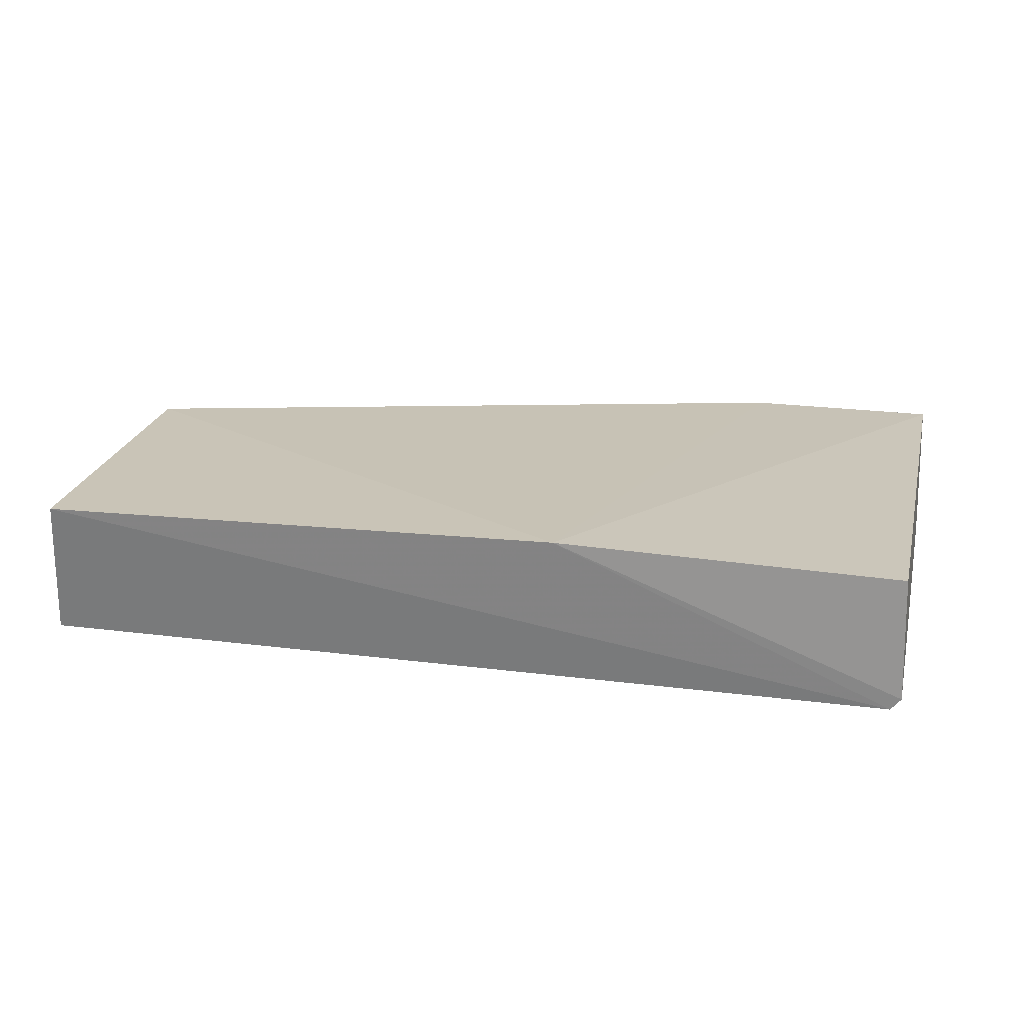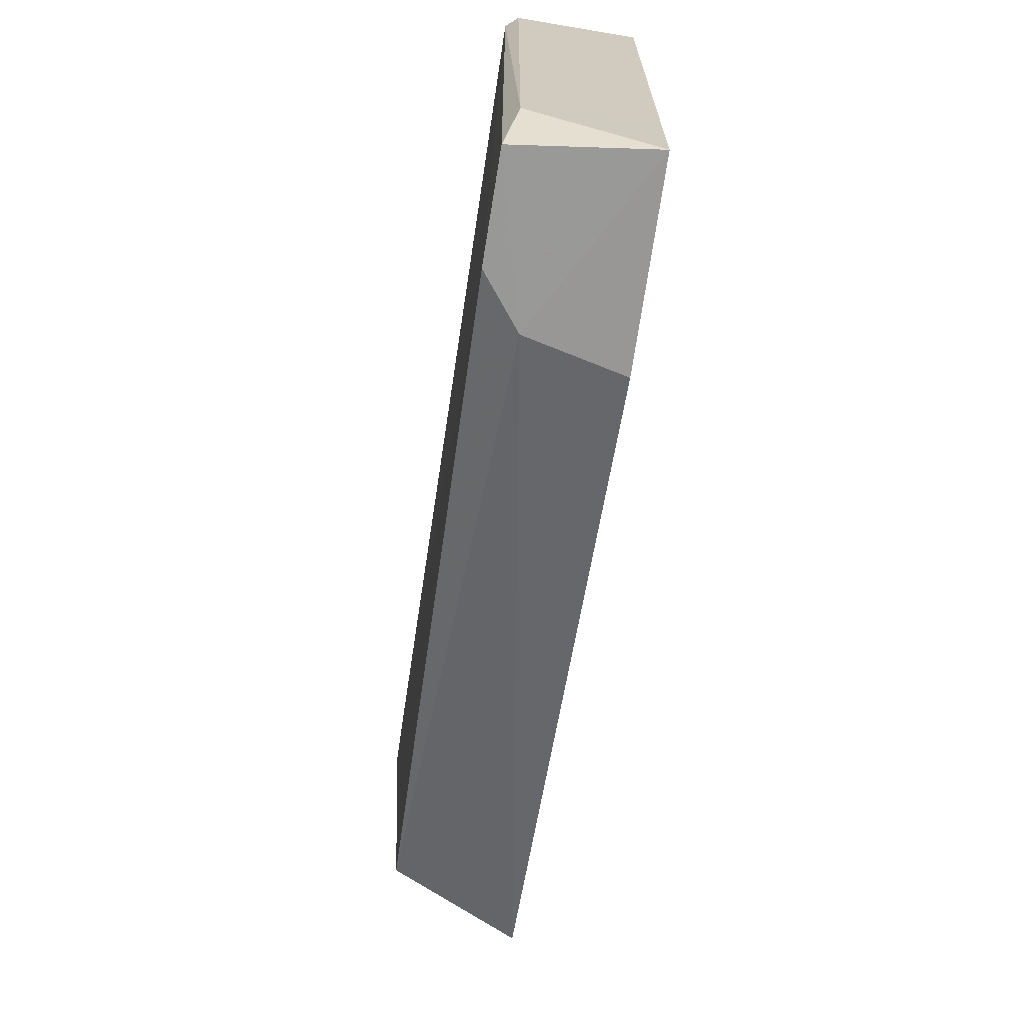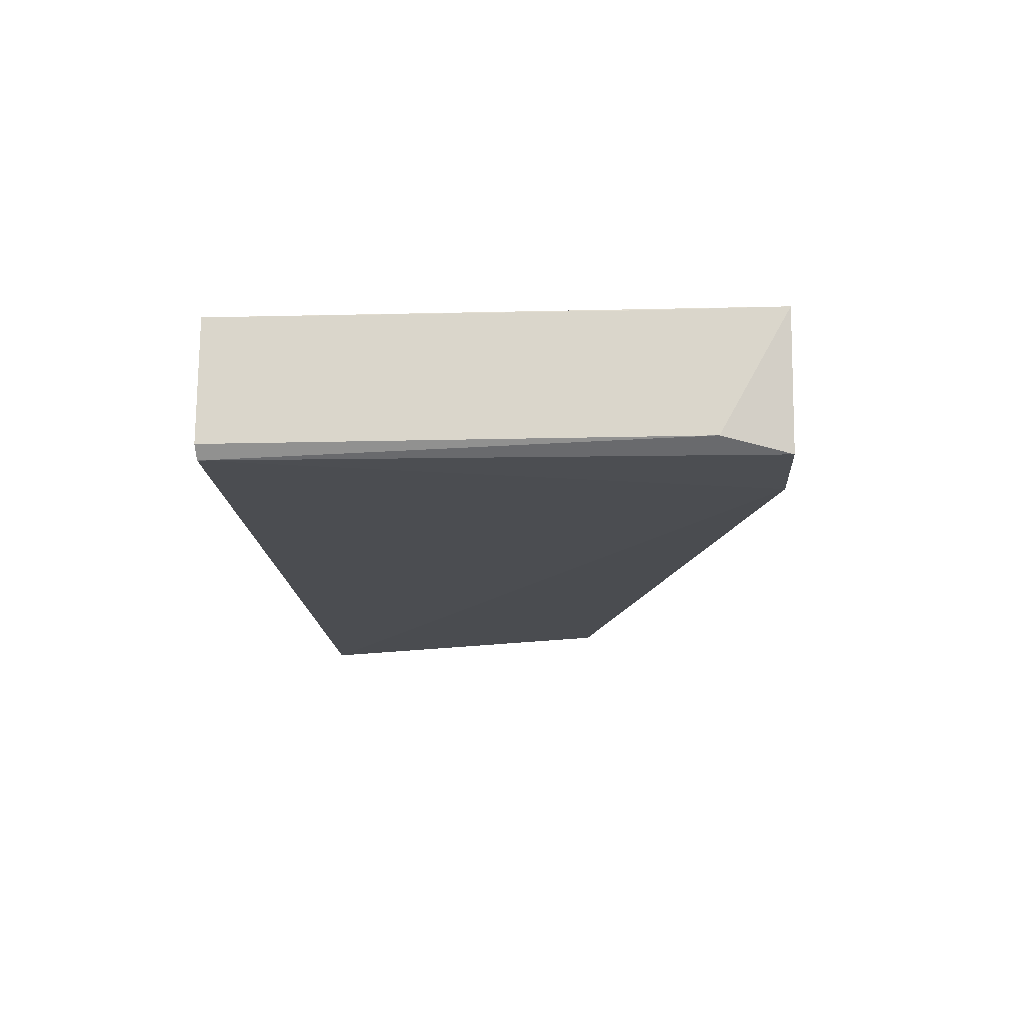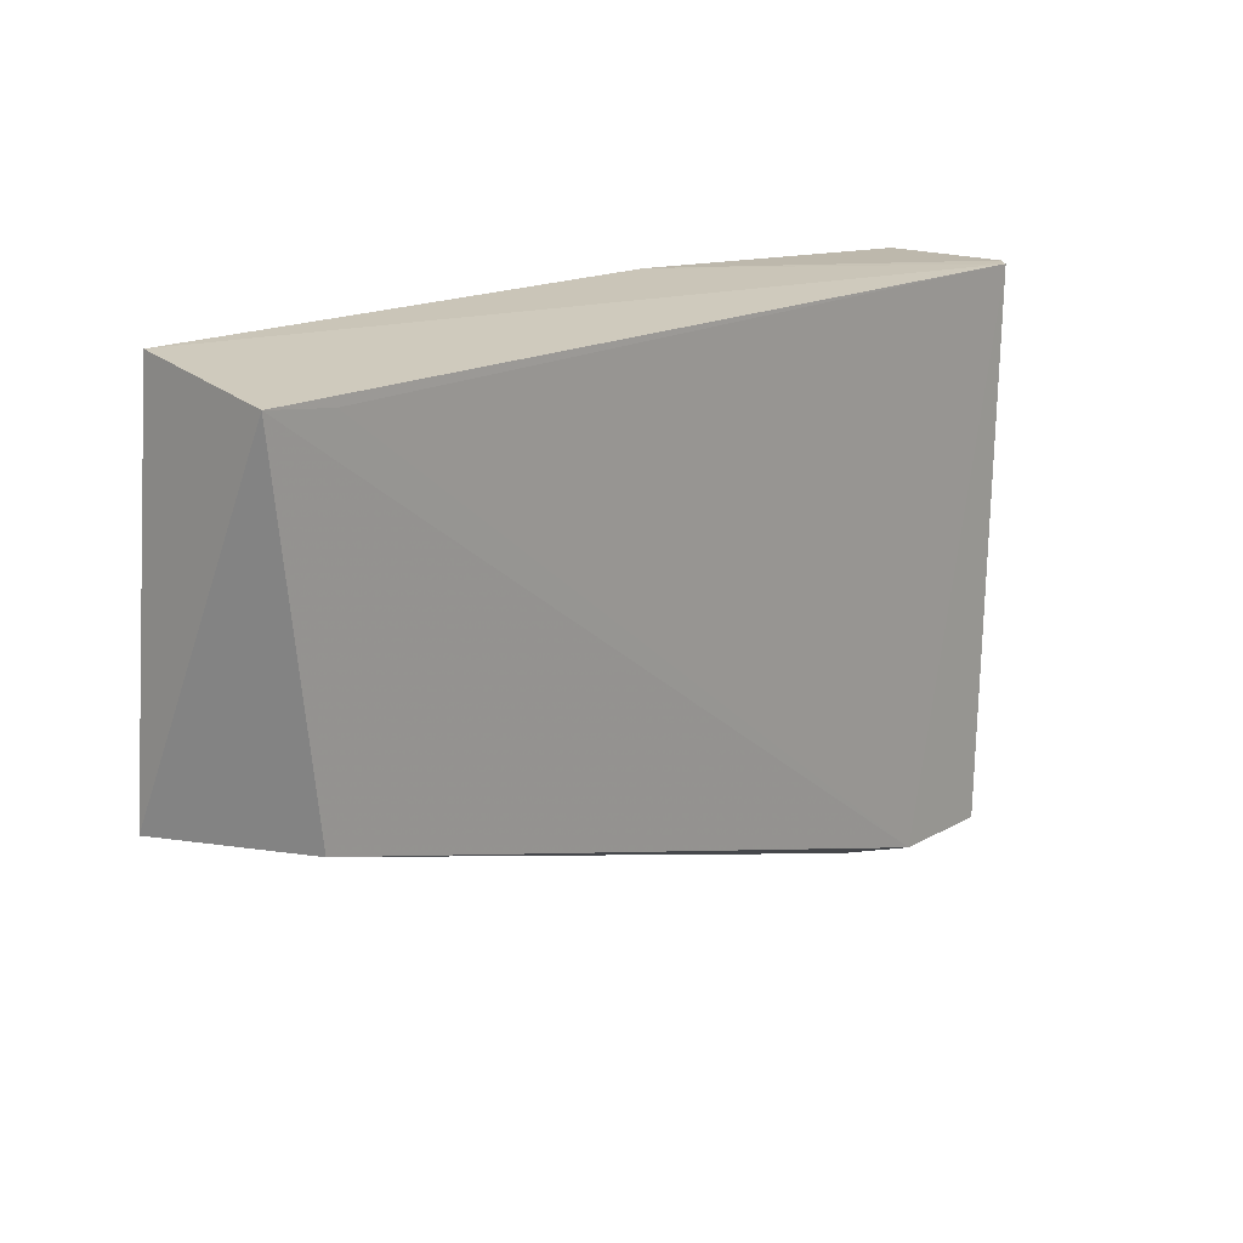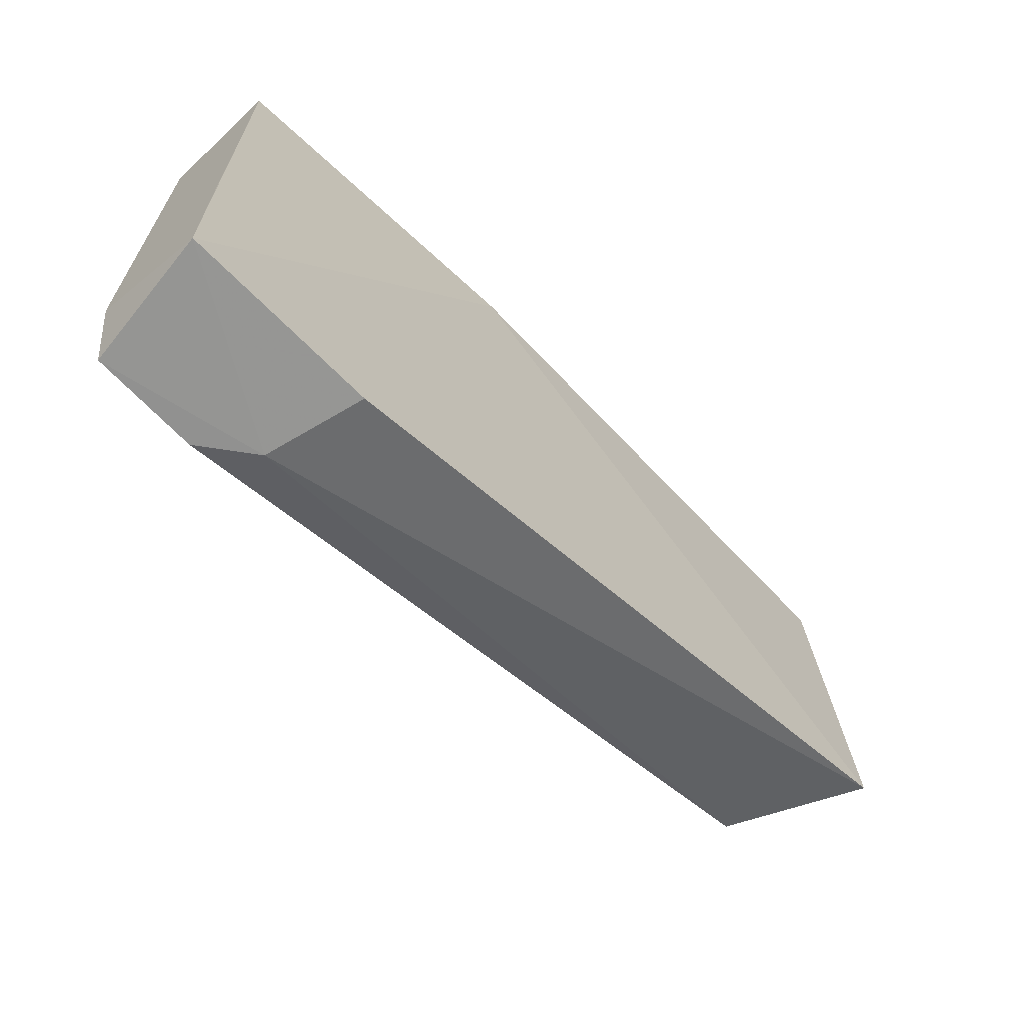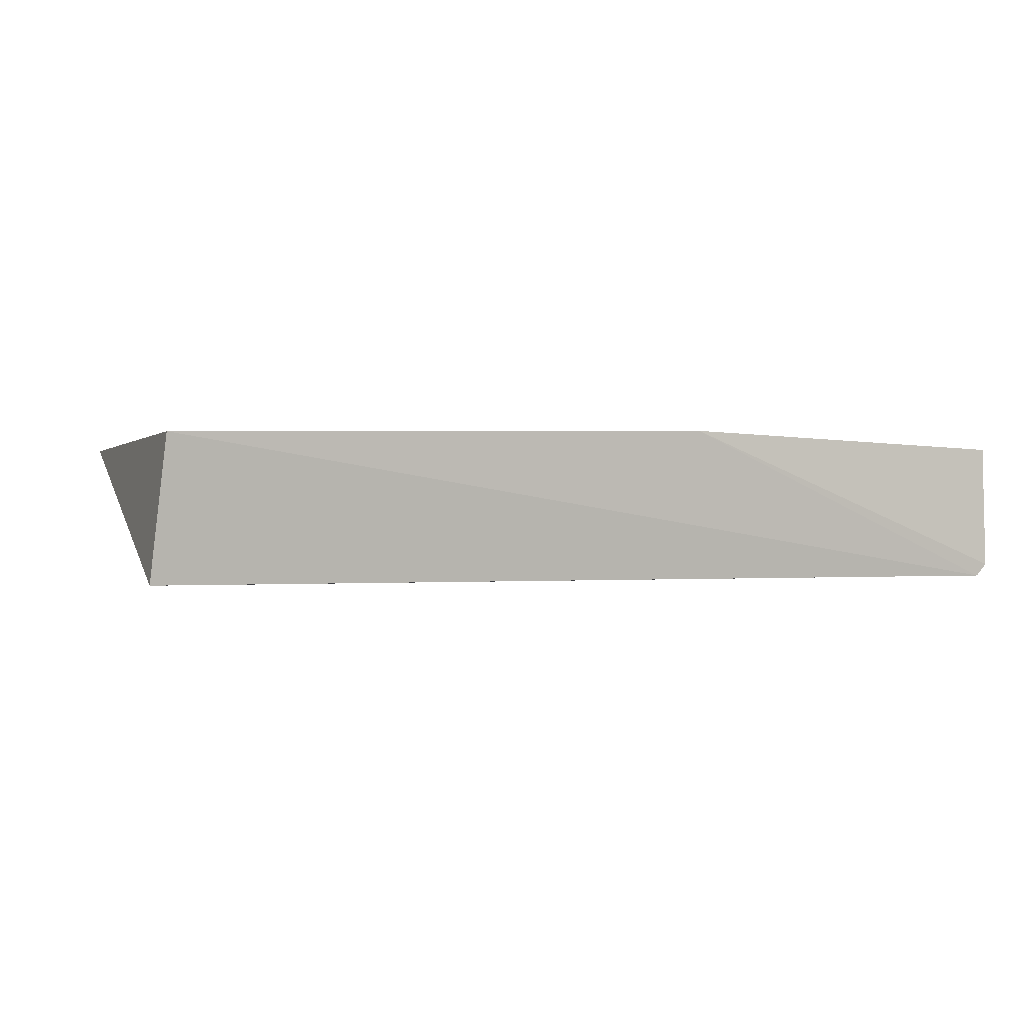
<metadata>
{"format":"obj","ext":"obj","renderer":"f3d","projection":"perspective","resolution":1024,"background":"white","views":[{"elev":20.3,"azim":14.2,"up":"+Y"},{"elev":-68.3,"azim":81.8,"up":"+Z"},{"elev":-15.6,"azim":93.4,"up":"+Y"},{"elev":16.7,"azim":-47.4,"up":"+Z"},{"elev":-67.3,"azim":134.5,"up":"+Z"},{"elev":-1.3,"azim":-17.8,"up":"+Y"}]}
</metadata>
<code>
v 0.1004 0.001517 0.03977
v 0.1006 -0.0048 0.03977
v 0.1 0.001581 0.0121
v 0.08991 0.001587 0.01209
v 0.05486 -0.005761 0.03973
v 0.08298 0.002164 0.04063
v 0.1001 0.001503 0.01906
v 0.09922 -0.005396 0.01213
v 0.05404 0.001568 0.02246
v 0.0555 0.001566 0.04085
v 0.1002 -0.004725 0.0156
v 0.1 -0.00544 0.03973
v 0.09117 -0.003465 0.01206
v 0.09383 -0.005483 0.01213
v 0.05826 -0.005749 0.0393
v 0.05742 -0.00524 0.02244
f 6 1 3
f 6 3 4
f 6 2 1
f 7 1 2
f 7 3 1
f 9 6 4
f 10 9 5
f 10 6 9
f 11 7 2
f 11 3 7
f 11 8 3
f 12 10 5
f 12 2 6
f 12 6 10
f 12 11 2
f 12 8 11
f 13 4 3
f 13 3 8
f 13 9 4
f 14 8 12
f 14 13 8
f 15 14 12
f 15 12 5
f 15 5 14
f 16 14 5
f 16 5 9
f 16 9 13
f 16 13 14

</code>
